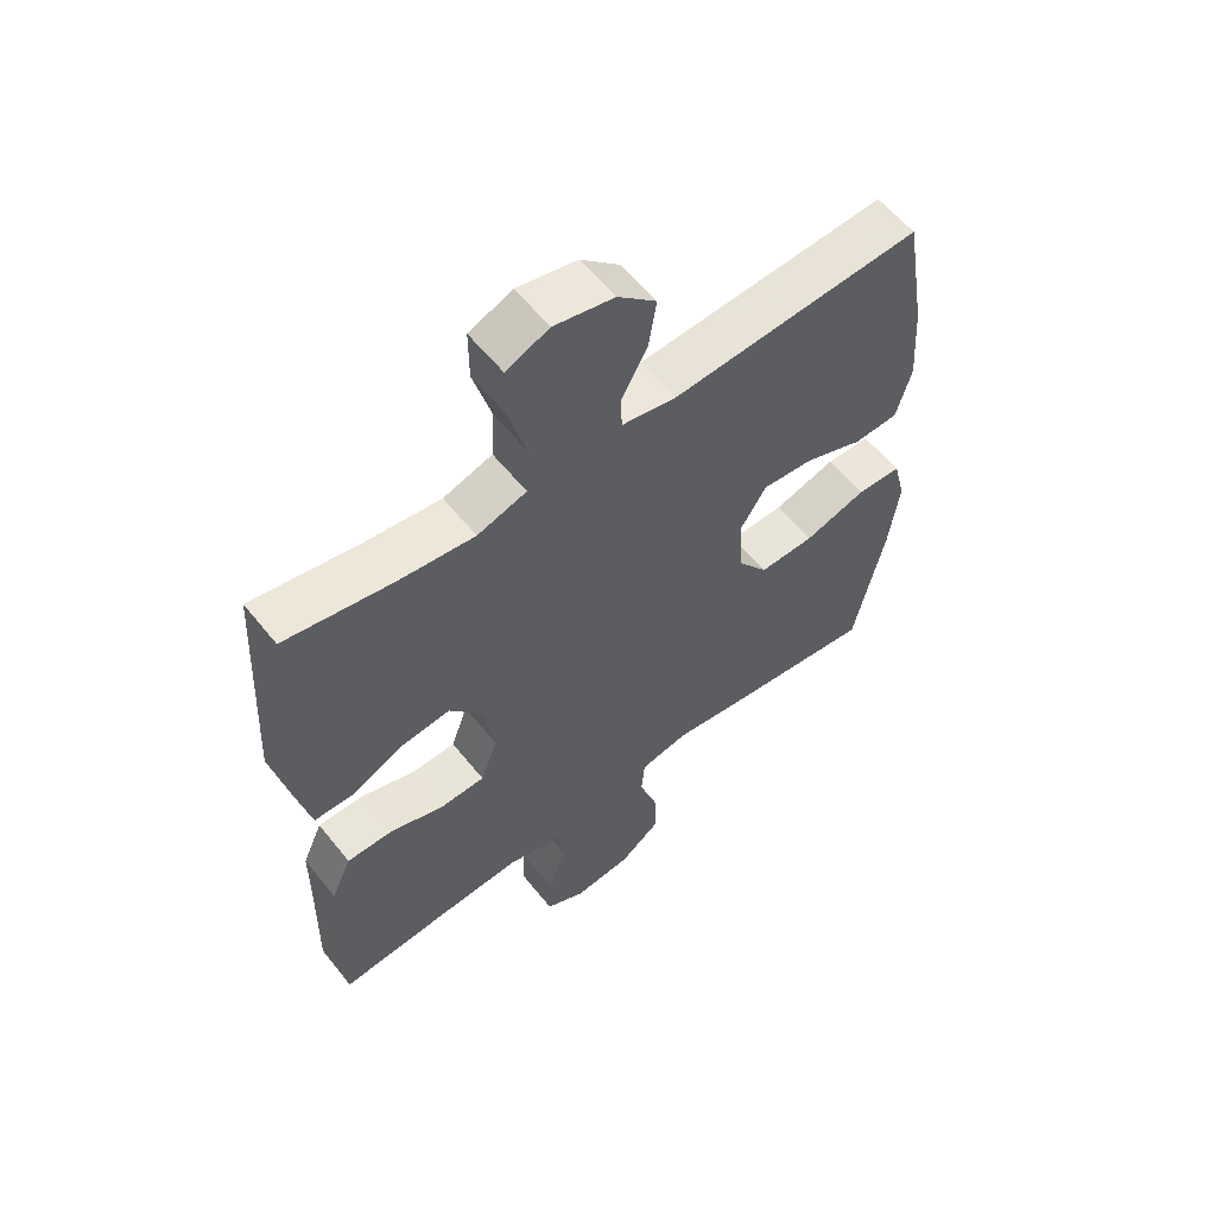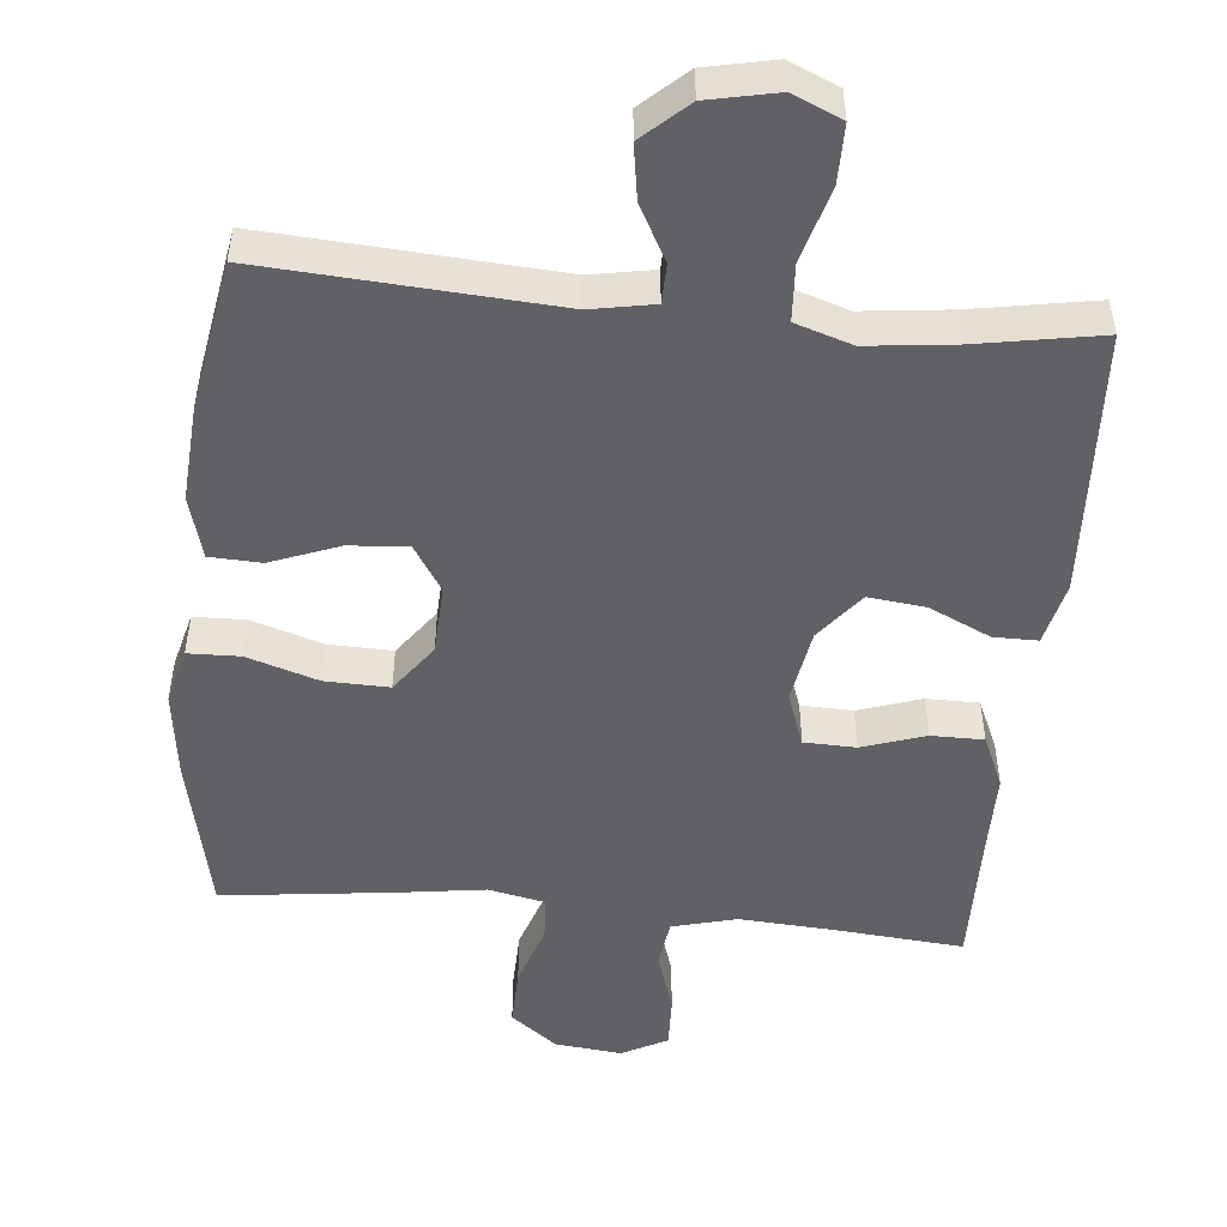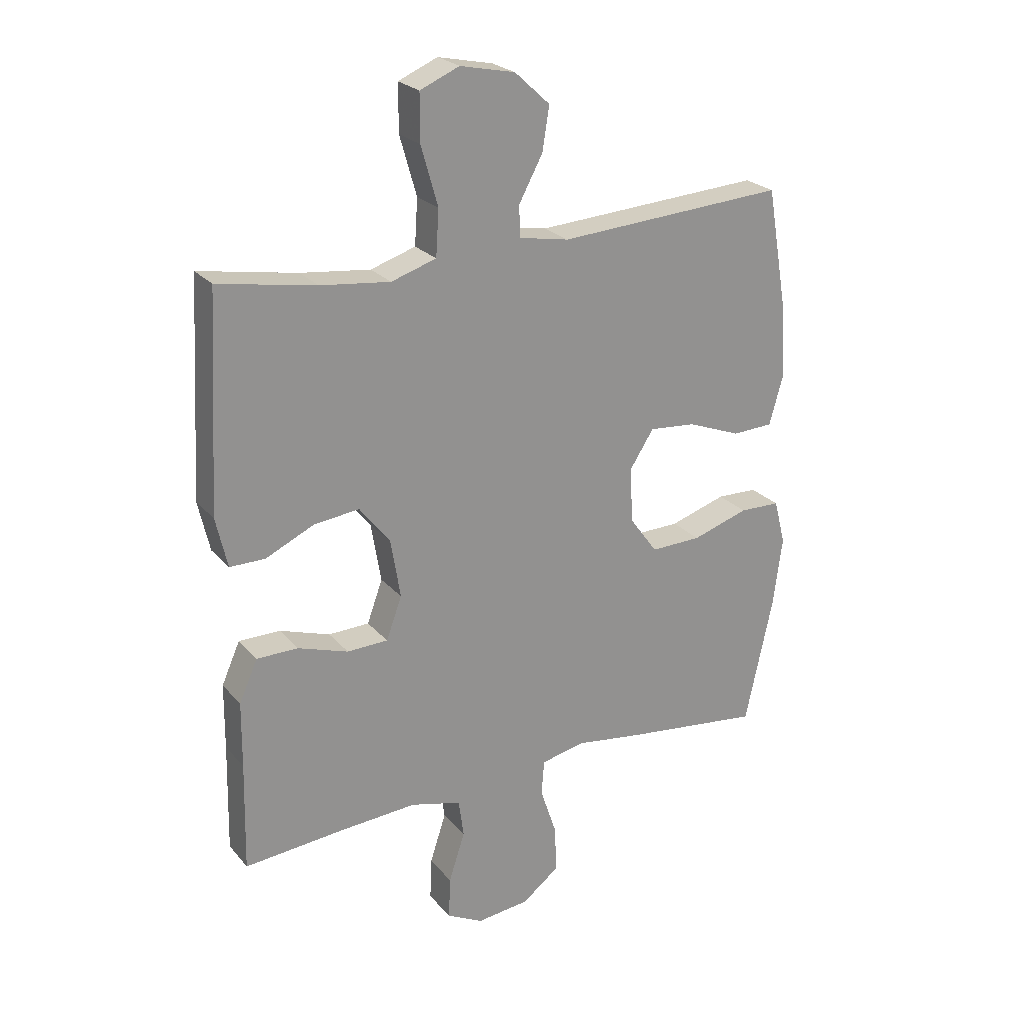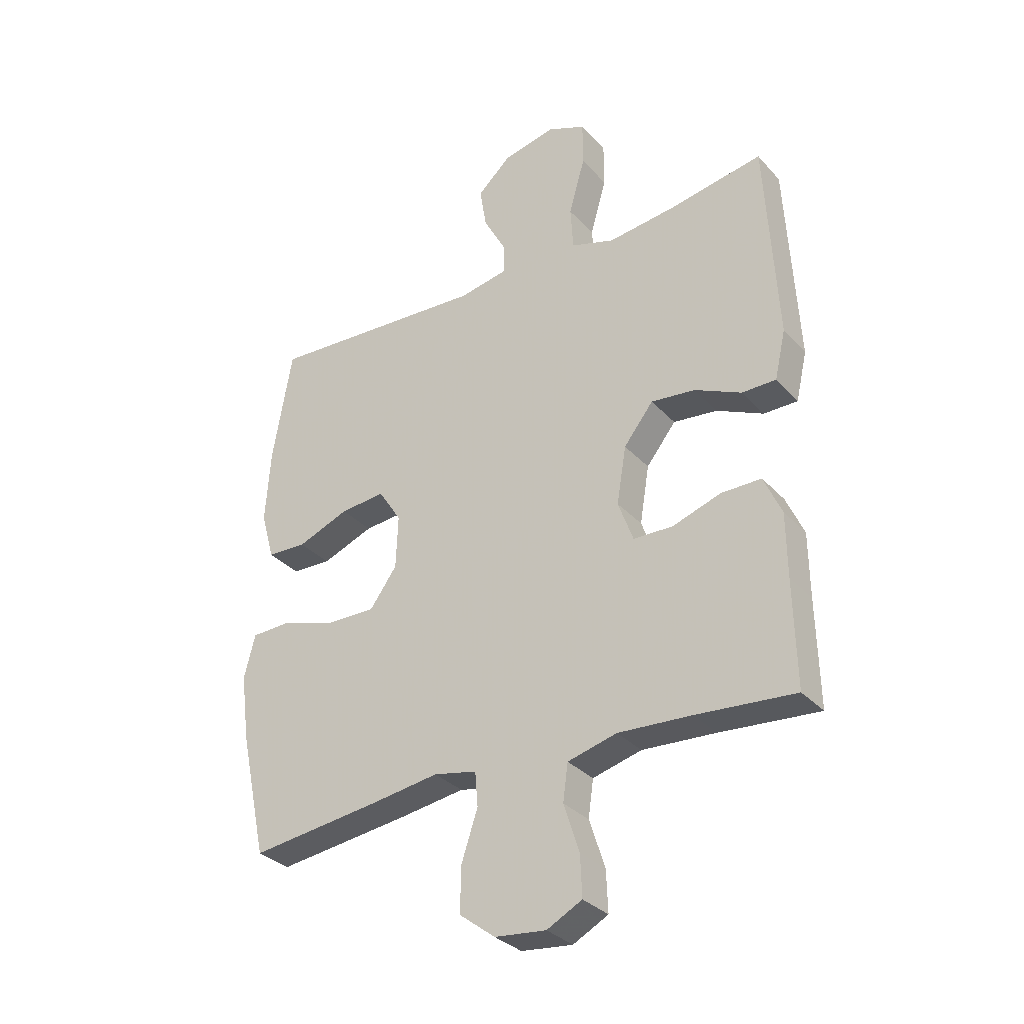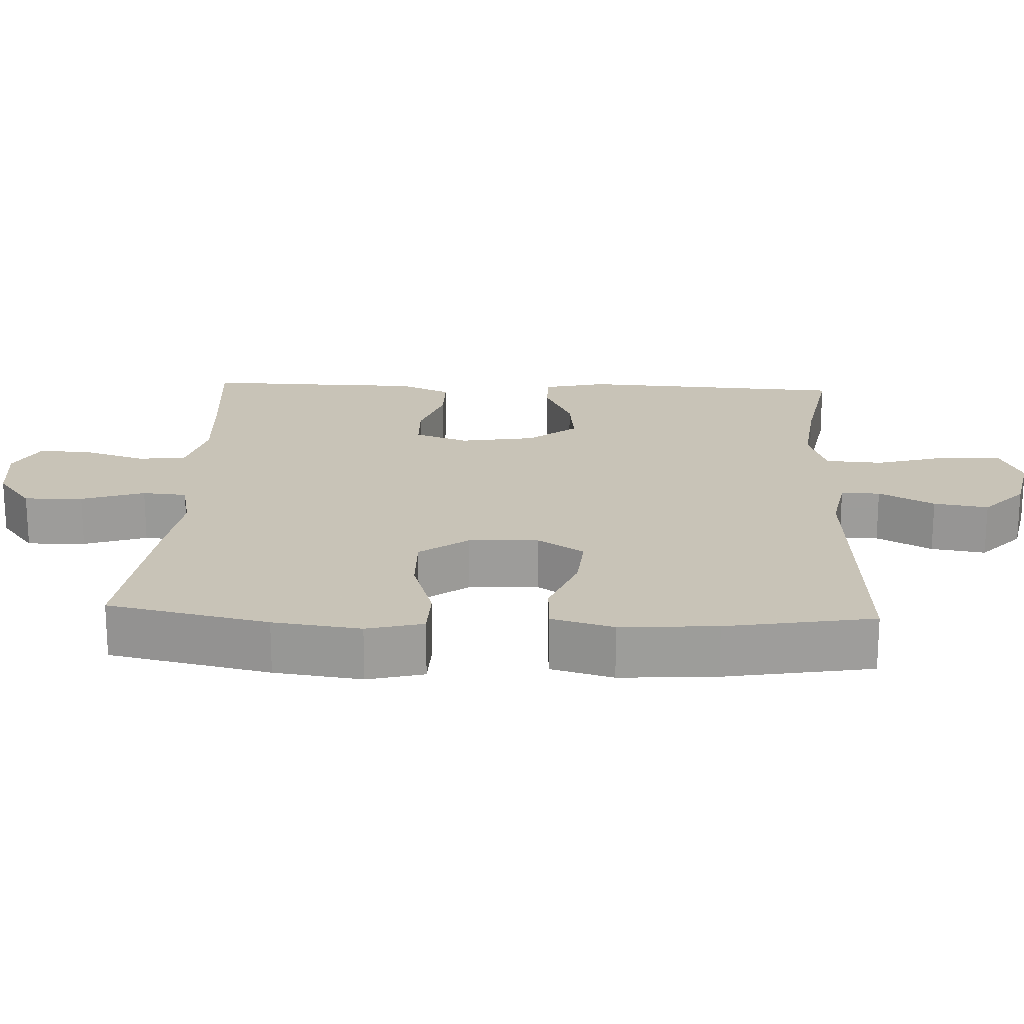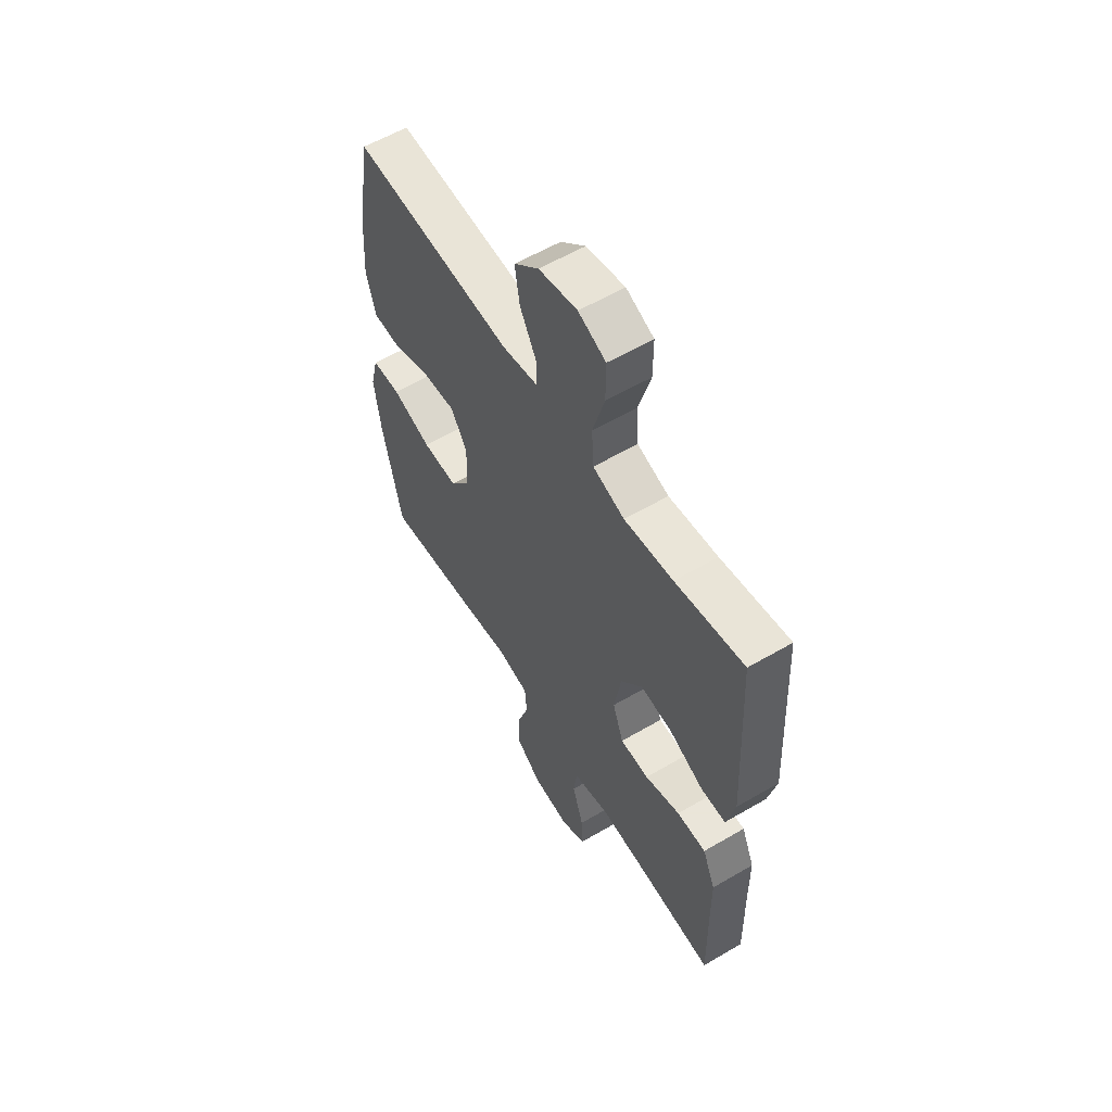
<metadata>
{"format":"obj","ext":"obj","renderer":"f3d","projection":"perspective","resolution":1024,"background":"white","views":[{"elev":58.5,"azim":141.6,"up":"+Z"},{"elev":-50.0,"azim":-5.6,"up":"+Y"},{"elev":24.1,"azim":150.1,"up":"+Z"},{"elev":-32.2,"azim":34.7,"up":"+Z"},{"elev":19.8,"azim":-87.4,"up":"+Y"},{"elev":58.6,"azim":58.9,"up":"+Z"}]}
</metadata>
<code>
v -0.5 0.07 0.5
v -0.103 0.07 0.475
v -0.016 0.07 0.491
v -0.015 0.07 0.545
v -0.056 0.07 0.621
v -0.068 0.07 0.696
v -0.007 0.07 0.752
v 0.088 0.07 0.772
v 0.156 0.07 0.743
v 0.156 0.07 0.662
v 0.127 0.07 0.56
v 0.132 0.07 0.481
v 0.21 0.07 0.456
v 0.331 0.07 0.47
v 0.5 0.07 0.5
v 0.52 0.07 0.131
v 0.5 0.07 0.044
v 0.439 0.07 0.044
v 0.355 0.07 0.083
v 0.276 0.07 0.092
v 0.223 0.07 0.025
v 0.206 0.07 -0.078
v 0.233 0.07 -0.152
v 0.304 0.07 -0.154
v 0.391 0.07 -0.125
v 0.463 0.07 -0.125
v 0.495 0.07 -0.197
v 0.496 0.07 -0.311
v 0.5 0.07 -0.5
v 0.323 0.07 -0.485
v 0.192 0.07 -0.477
v 0.104 0.07 -0.5
v 0.095 0.07 -0.566
v 0.123 0.07 -0.652
v 0.126 0.07 -0.725
v 0.063 0.07 -0.758
v -0.029 0.07 -0.748
v -0.093 0.07 -0.699
v -0.091 0.07 -0.618
v -0.062 0.07 -0.531
v -0.067 0.07 -0.47
v -0.144 0.07 -0.454
v -0.262 0.07 -0.471
v -0.5 0.07 -0.5
v -0.548 0.07 -0.278
v -0.564 0.07 -0.157
v -0.544 0.07 -0.079
v -0.473 0.07 -0.077
v -0.375 0.07 -0.108
v -0.287 0.07 -0.11
v -0.238 0.07 -0.043
v -0.234 0.07 0.053
v -0.275 0.07 0.117
v -0.356 0.07 0.11
v -0.449 0.07 0.074
v -0.52 0.07 0.077
v -0.544 0.07 0.163
v -0.535 0.07 0.296
v -0.5 0 0.5
v -0.103 0 0.475
v -0.016 0 0.491
v -0.015 0 0.545
v -0.056 0 0.621
v -0.068 0 0.696
v -0.007 0 0.752
v 0.088 0 0.772
v 0.156 0 0.743
v 0.156 0 0.662
v 0.127 0 0.56
v 0.132 0 0.481
v 0.21 0 0.456
v 0.331 0 0.47
v 0.5 0 0.5
v 0.52 0 0.131
v 0.5 0 0.044
v 0.439 0 0.044
v 0.355 0 0.083
v 0.276 0 0.092
v 0.223 0 0.025
v 0.206 0 -0.078
v 0.233 0 -0.152
v 0.304 0 -0.154
v 0.391 0 -0.125
v 0.463 0 -0.125
v 0.495 0 -0.197
v 0.496 0 -0.311
v 0.5 0 -0.5
v 0.323 0 -0.485
v 0.192 0 -0.477
v 0.104 0 -0.5
v 0.095 0 -0.566
v 0.123 0 -0.652
v 0.126 0 -0.725
v 0.063 0 -0.758
v -0.029 0 -0.748
v -0.093 0 -0.699
v -0.091 0 -0.618
v -0.062 0 -0.531
v -0.067 0 -0.47
v -0.144 0 -0.454
v -0.262 0 -0.471
v -0.5 0 -0.5
v -0.548 0 -0.278
v -0.564 0 -0.157
v -0.544 0 -0.079
v -0.473 0 -0.077
v -0.375 0 -0.108
v -0.287 0 -0.11
v -0.238 0 -0.043
v -0.234 0 0.053
v -0.275 0 0.117
v -0.356 0 0.11
v -0.449 0 0.074
v -0.52 0 0.077
v -0.544 0 0.163
v -0.535 0 0.296
f 58 1 2
f 57 58 2
f 56 57 2
f 55 56 2
f 54 55 2
f 53 54 2 3
f 52 53 3
f 51 52 3
f 47 48 49
f 46 47 49
f 45 46 49
f 44 45 49
f 43 44 49
f 42 43 49
f 41 42 49 50
f 38 39 40
f 37 38 40
f 36 37 40
f 35 36 40
f 34 35 40
f 33 34 40
f 32 33 40 41
f 41 50 51
f 32 41 51
f 31 32 51
f 28 29 30
f 28 30 31
f 27 28 31
f 26 27 31
f 25 26 31
f 24 25 31
f 17 18 19
f 16 17 19
f 15 16 19
f 14 15 19
f 13 14 19 20
f 12 13 20 21
f 9 10 11
f 8 9 11
f 7 8 11
f 6 7 11
f 5 6 11
f 4 5 11
f 3 4 11 12
f 12 21 22
f 3 12 22
f 51 3 22
f 23 24 31
f 22 23 31 51
f 60 59 116
f 60 116 115
f 60 115 114
f 60 114 113
f 60 113 112
f 61 60 112 111
f 61 111 110
f 61 110 109
f 107 106 105
f 107 105 104
f 107 104 103
f 107 103 102
f 107 102 101
f 107 101 100
f 108 107 100 99
f 98 97 96
f 98 96 95
f 98 95 94
f 98 94 93
f 98 93 92
f 98 92 91
f 99 98 91 90
f 109 108 99
f 109 99 90
f 109 90 89
f 88 87 86
f 89 88 86
f 89 86 85
f 89 85 84
f 89 84 83
f 89 83 82
f 77 76 75
f 77 75 74
f 77 74 73
f 77 73 72
f 78 77 72 71
f 79 78 71 70
f 69 68 67
f 69 67 66
f 69 66 65
f 69 65 64
f 69 64 63
f 69 63 62
f 70 69 62 61
f 80 79 70
f 80 70 61
f 80 61 109
f 89 82 81
f 109 89 81 80
f 1 59 60 2
f 2 60 61 3
f 3 61 62 4
f 4 62 63 5
f 5 63 64 6
f 6 64 65 7
f 7 65 66 8
f 8 66 67 9
f 9 67 68 10
f 10 68 69 11
f 11 69 70 12
f 12 70 71 13
f 13 71 72 14
f 14 72 73 15
f 15 73 74 16
f 16 74 75 17
f 17 75 76 18
f 18 76 77 19
f 19 77 78 20
f 20 78 79 21
f 21 79 80 22
f 22 80 81 23
f 23 81 82 24
f 24 82 83 25
f 25 83 84 26
f 26 84 85 27
f 27 85 86 28
f 28 86 87 29
f 29 87 88 30
f 30 88 89 31
f 31 89 90 32
f 32 90 91 33
f 33 91 92 34
f 34 92 93 35
f 35 93 94 36
f 36 94 95 37
f 37 95 96 38
f 38 96 97 39
f 39 97 98 40
f 40 98 99 41
f 41 99 100 42
f 42 100 101 43
f 43 101 102 44
f 44 102 103 45
f 45 103 104 46
f 46 104 105 47
f 47 105 106 48
f 48 106 107 49
f 49 107 108 50
f 50 108 109 51
f 51 109 110 52
f 52 110 111 53
f 53 111 112 54
f 54 112 113 55
f 55 113 114 56
f 56 114 115 57
f 57 115 116 58
f 58 116 59 1

</code>
